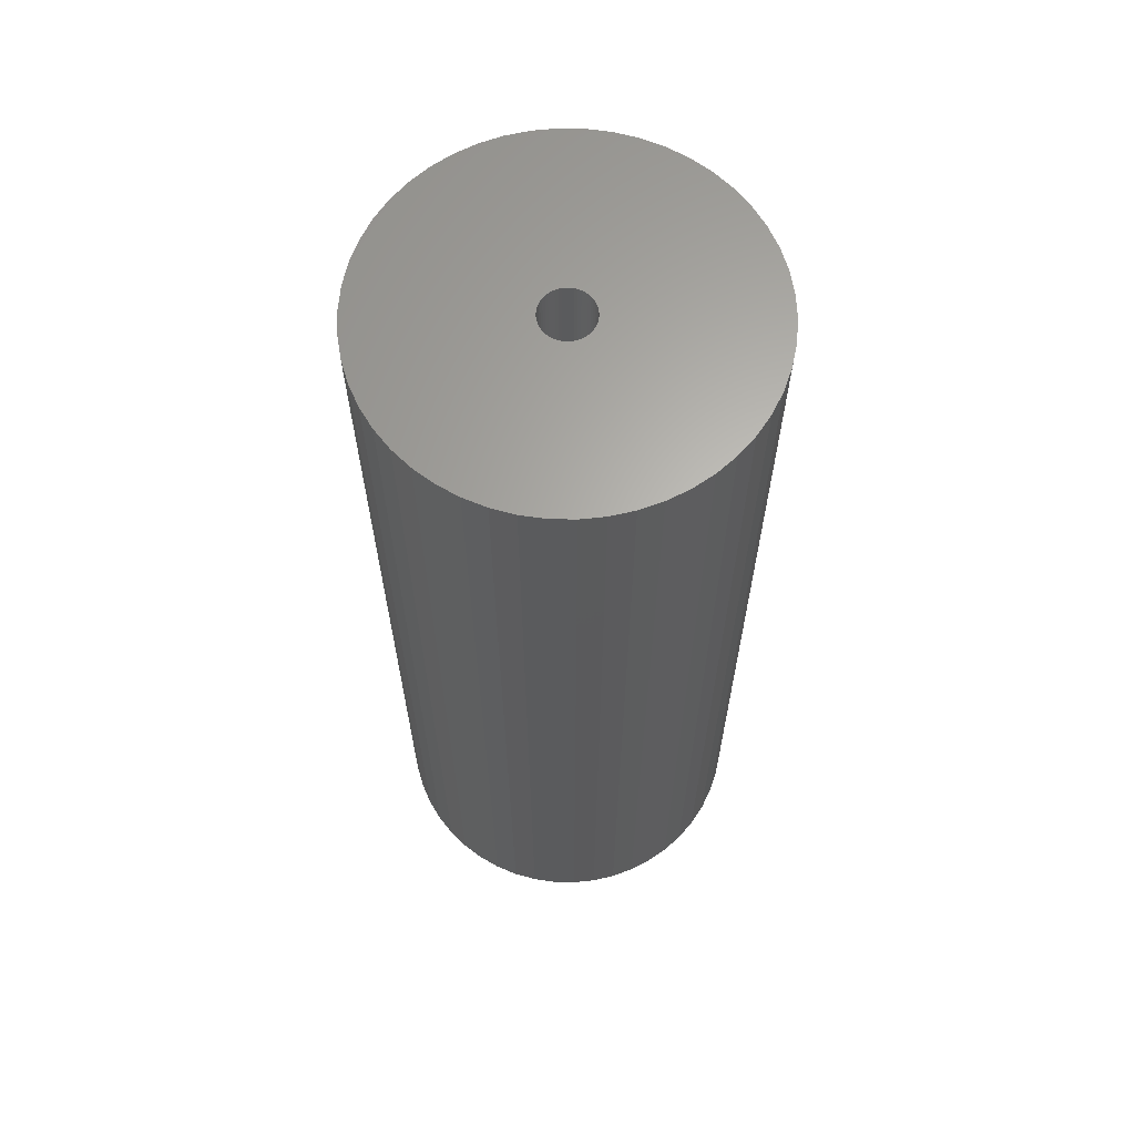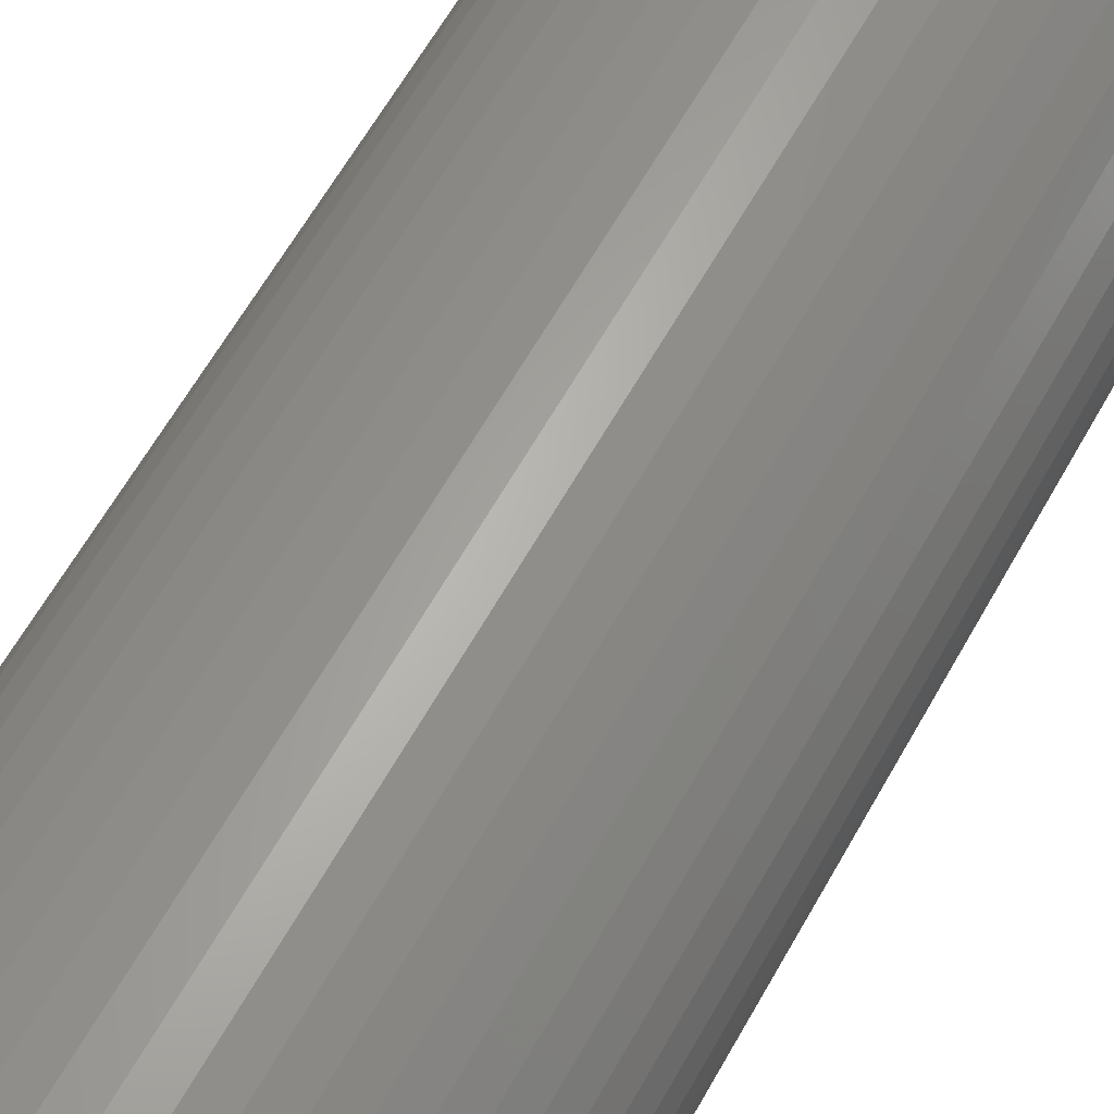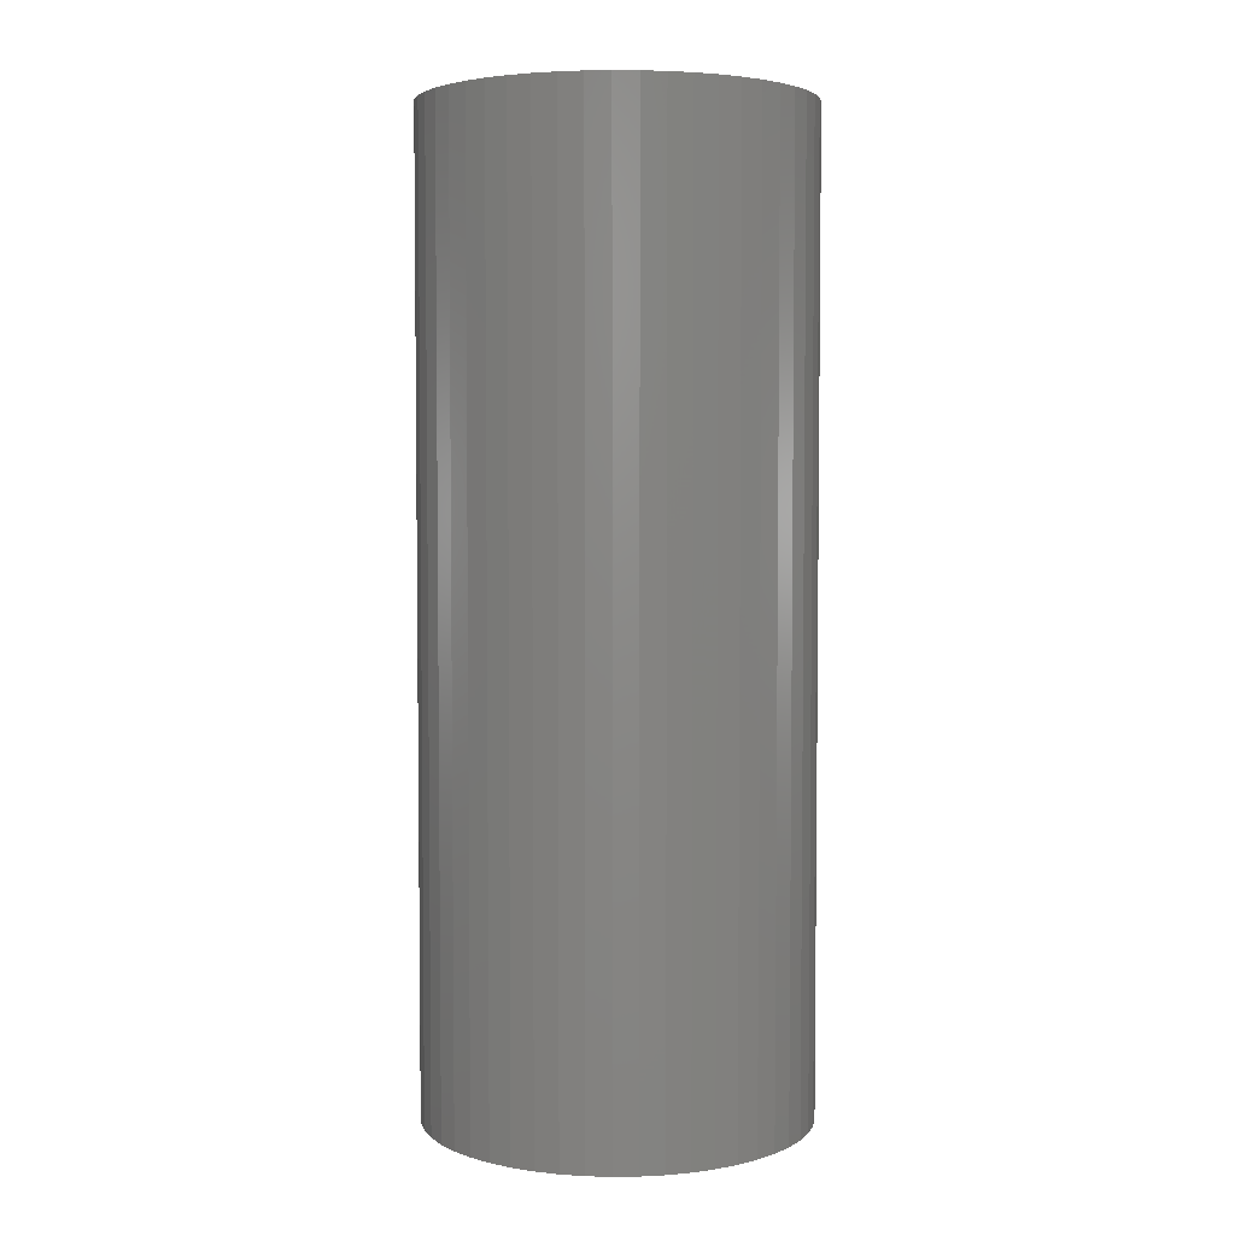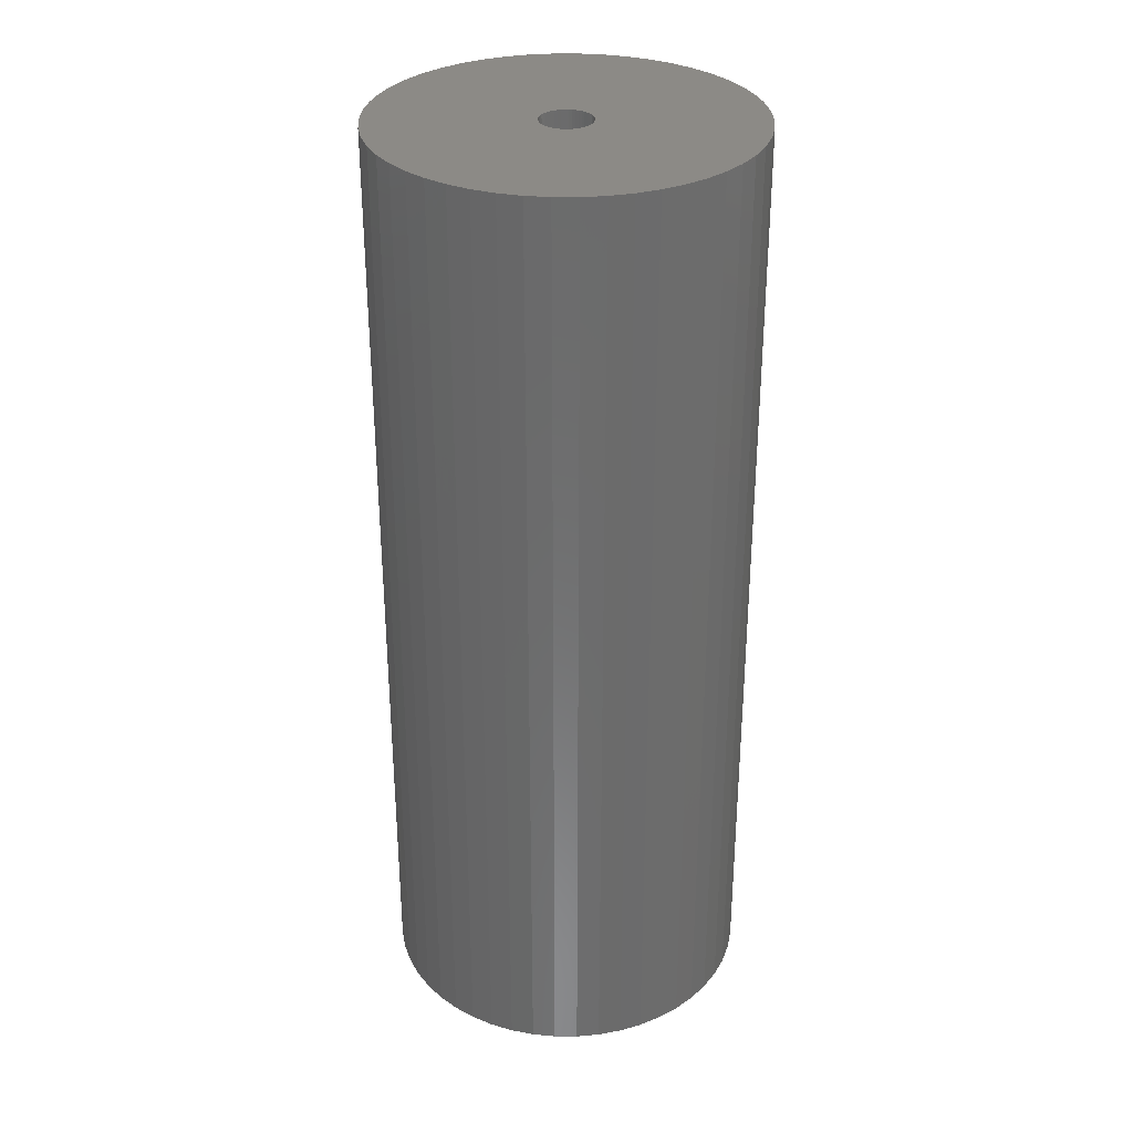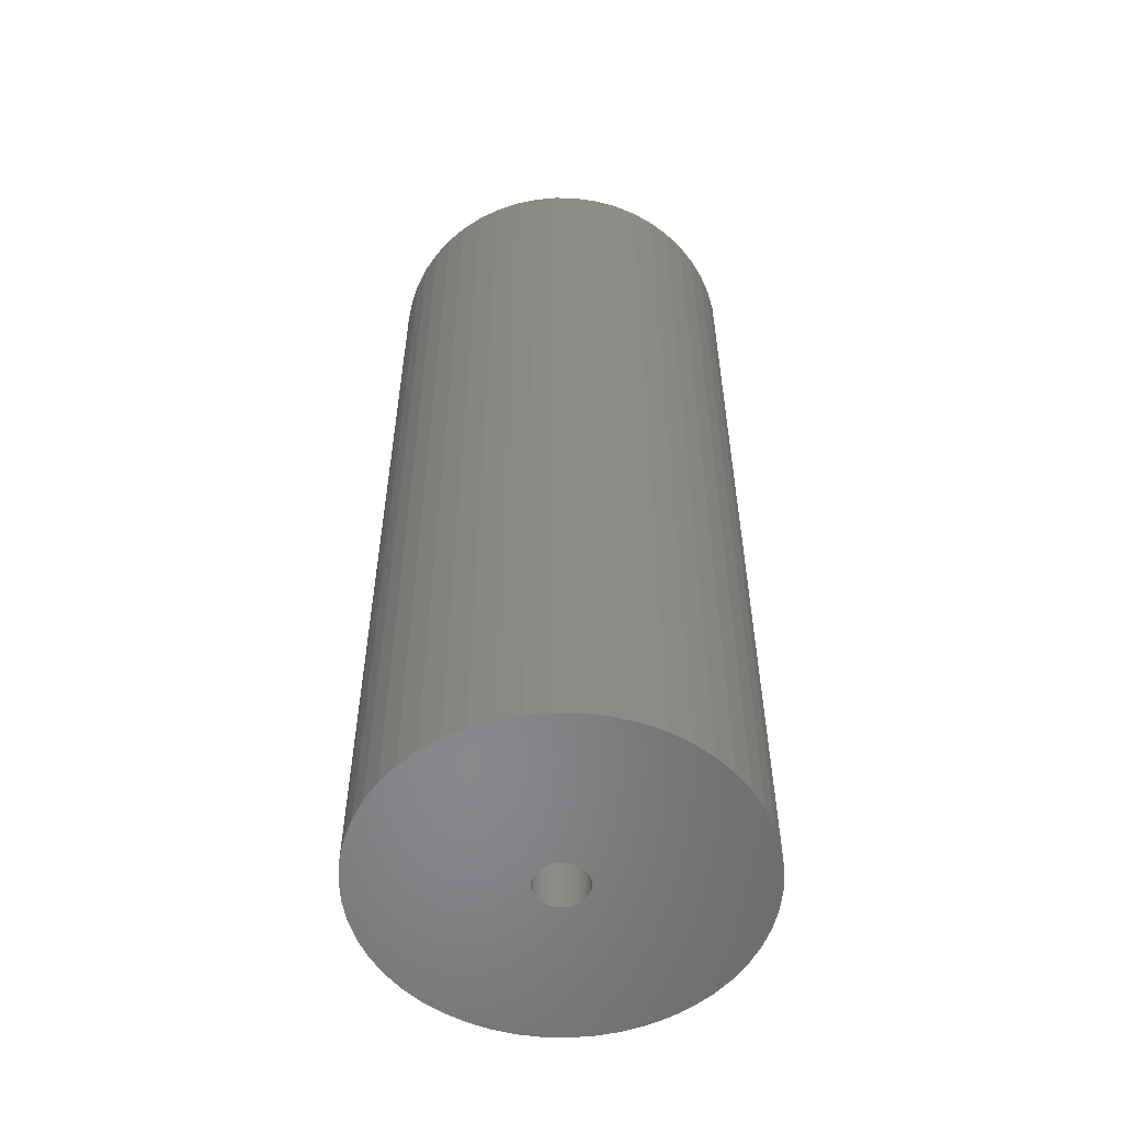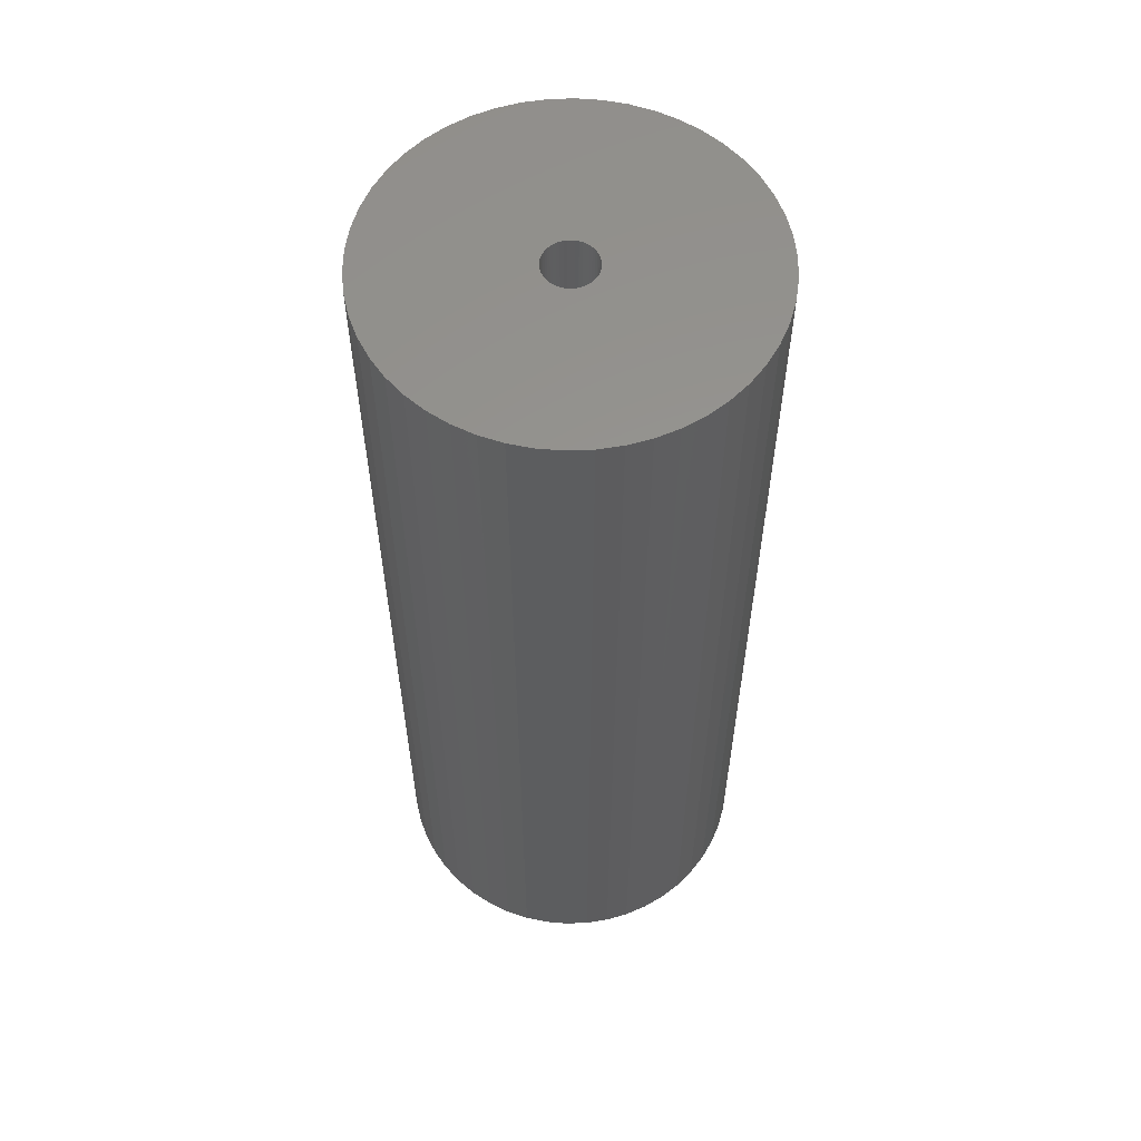
<metadata>
{"format":"stl","ext":"stl","renderer":"f3d","projection":"perspective","resolution":1024,"background":"white","views":[{"elev":64.3,"azim":51.6,"up":"+Z"},{"elev":62.4,"azim":-150.8,"up":"+Y"},{"elev":4.2,"azim":-131.8,"up":"+Z"},{"elev":31.9,"azim":129.8,"up":"+Z"},{"elev":-55.0,"azim":-138.4,"up":"+Z"},{"elev":58.0,"azim":40.9,"up":"+Z"}]}
</metadata>
<code>
# stl→obj: 200 verts, 400 faces
v 11.25 0 28.5
v 11.16 1.41 -28.5
v 11.16 1.41 28.5
v 11.25 0 -28.5
v -11.25 0 -28.5
v -11.16 1.41 28.5
v -11.16 1.41 -28.5
v -11.25 0 28.5
v 0.7064 11.23 -28.5
v -0.7064 11.23 28.5
v 0.7064 11.23 28.5
v -0.7064 11.23 -28.5
v -0.7064 -11.23 -28.5
v 0.7064 -11.23 28.5
v -0.7064 -11.23 28.5
v 0.7064 -11.23 -28.5
v 8.201 7.701 -28.5
v 7.171 8.668 28.5
v 8.201 7.701 28.5
v 7.171 8.668 -28.5
v -7.171 8.668 -28.5
v -8.201 7.701 28.5
v -7.171 8.668 28.5
v -8.201 7.701 -28.5
v -3.476 10.7 -28.5
v -4.79 10.18 28.5
v -3.476 10.7 28.5
v -4.79 10.18 -28.5
v 10.46 4.141 28.5
v 9.858 5.42 -28.5
v 9.858 5.42 28.5
v 10.46 4.141 -28.5
v 10.9 2.798 -28.5
v 10.9 2.798 28.5
v 4.79 10.18 -28.5
v 3.476 10.7 28.5
v 4.79 10.18 28.5
v 3.476 10.7 -28.5
v 6.028 9.499 28.5
v 6.028 9.499 -28.5
v -10.46 4.141 -28.5
v -9.858 5.42 28.5
v -9.858 5.42 -28.5
v -10.46 4.141 28.5
v 1.55 0 28.5
v 1.538 0.1943 28.5
v 11.16 -1.41 28.5
v 1.501 0.3855 28.5
v 1.538 -0.1943 28.5
v 1.441 0.5706 28.5
v 10.9 -2.798 28.5
v 1.358 0.7467 28.5
v 9.101 6.613 28.5
v 1.501 -0.3855 28.5
v 1.254 0.9111 28.5
v 10.46 -4.141 28.5
v 1.13 1.061 28.5
v 1.441 -0.5706 28.5
v 0.988 1.194 28.5
v 9.858 -5.42 28.5
v 0.8305 1.309 28.5
v 1.358 -0.7467 28.5
v 0.66 1.402 28.5
v 9.101 -6.613 28.5
v 0.479 1.474 28.5
v 2.108 11.05 28.5
v 1.254 -0.9111 28.5
v 8.201 -7.701 28.5
v 0.2904 1.523 28.5
v 0.09732 1.547 28.5
v -0.09732 1.547 28.5
v -0.2904 1.523 28.5
v -2.108 11.05 28.5
v -0.479 1.474 28.5
v -0.66 1.402 28.5
v -0.8305 1.309 28.5
v -6.028 9.499 28.5
v -0.988 1.194 28.5
v -1.13 1.061 28.5
v -1.254 0.9111 28.5
v 1.13 -1.061 28.5
v 7.171 -8.668 28.5
v 0.988 -1.194 28.5
v 6.028 -9.499 28.5
v 0.8305 -1.309 28.5
v 4.79 -10.18 28.5
v 0.66 -1.402 28.5
v 3.476 -10.7 28.5
v 0.479 -1.474 28.5
v 2.108 -11.05 28.5
v 0.2904 -1.523 28.5
v 0.09732 -1.547 28.5
v -0.09732 -1.547 28.5
v -0.2904 -1.523 28.5
v -2.108 -11.05 28.5
v -0.479 -1.474 28.5
v -3.476 -10.7 28.5
v -0.66 -1.402 28.5
v -4.79 -10.18 28.5
v -0.8305 -1.309 28.5
v -6.028 -9.499 28.5
v -0.988 -1.194 28.5
v -7.171 -8.668 28.5
v -1.13 -1.061 28.5
v -8.201 -7.701 28.5
v -1.254 -0.9111 28.5
v -9.101 -6.613 28.5
v -1.358 -0.7467 28.5
v -9.858 -5.42 28.5
v -1.441 -0.5706 28.5
v -10.46 -4.141 28.5
v -1.501 -0.3855 28.5
v -10.9 -2.798 28.5
v -1.538 -0.1943 28.5
v -11.16 -1.41 28.5
v -1.55 0 28.5
v -9.101 6.613 28.5
v -1.358 0.7467 28.5
v -1.441 0.5706 28.5
v -1.501 0.3855 28.5
v -10.9 2.798 28.5
v -1.538 0.1943 28.5
v -2.108 11.05 -28.5
v 2.108 -11.05 -28.5
v 3.476 -10.7 -28.5
v 4.79 -10.18 -28.5
v 9.101 6.613 -28.5
v 2.108 11.05 -28.5
v -9.101 6.613 -28.5
v -10.9 2.798 -28.5
v -6.028 9.499 -28.5
v 11.16 -1.41 -28.5
v 6.028 -9.499 -28.5
v 7.171 -8.668 -28.5
v 8.201 -7.701 -28.5
v 10.46 -4.141 -28.5
v 9.858 -5.42 -28.5
v -10.46 -4.141 -28.5
v -10.9 -2.798 -28.5
v 9.101 -6.613 -28.5
v 10.9 -2.798 -28.5
v -8.201 -7.701 -28.5
v -7.171 -8.668 -28.5
v -9.101 -6.613 -28.5
v -9.858 -5.42 -28.5
v 1.55 0 -28.5
v 1.538 -0.1943 -28.5
v 1.501 -0.3855 -28.5
v 1.538 0.1943 -28.5
v 1.441 -0.5706 -28.5
v 1.358 -0.7467 -28.5
v 1.501 0.3855 -28.5
v 1.254 -0.9111 -28.5
v 1.13 -1.061 -28.5
v 1.441 0.5706 -28.5
v 0.988 -1.194 -28.5
v 0.8305 -1.309 -28.5
v 1.358 0.7467 -28.5
v 0.66 -1.402 -28.5
v 0.479 -1.474 -28.5
v 1.254 0.9111 -28.5
v 0.2904 -1.523 -28.5
v 0.09732 -1.547 -28.5
v -0.09732 -1.547 -28.5
v -0.2904 -1.523 -28.5
v -2.108 -11.05 -28.5
v -0.479 -1.474 -28.5
v -3.476 -10.7 -28.5
v -0.66 -1.402 -28.5
v -4.79 -10.18 -28.5
v -0.8305 -1.309 -28.5
v -6.028 -9.499 -28.5
v -0.988 -1.194 -28.5
v -1.13 -1.061 -28.5
v -1.254 -0.9111 -28.5
v 1.13 1.061 -28.5
v 0.988 1.194 -28.5
v 0.8305 1.309 -28.5
v 0.66 1.402 -28.5
v 0.479 1.474 -28.5
v 0.2904 1.523 -28.5
v 0.09732 1.547 -28.5
v -0.09732 1.547 -28.5
v -0.2904 1.523 -28.5
v -0.479 1.474 -28.5
v -0.66 1.402 -28.5
v -0.8305 1.309 -28.5
v -0.988 1.194 -28.5
v -1.13 1.061 -28.5
v -1.254 0.9111 -28.5
v -1.358 0.7467 -28.5
v -1.441 0.5706 -28.5
v -1.501 0.3855 -28.5
v -1.538 0.1943 -28.5
v -1.55 0 -28.5
v -1.358 -0.7467 -28.5
v -1.441 -0.5706 -28.5
v -1.501 -0.3855 -28.5
v -1.538 -0.1943 -28.5
v -11.16 -1.41 -28.5
f 1 2 3
f 2 1 4
f 5 6 7
f 6 5 8
f 9 10 11
f 10 9 12
f 13 14 15
f 14 13 16
f 17 18 19
f 18 17 20
f 21 22 23
f 22 21 24
f 25 26 27
f 26 25 28
f 29 30 31
f 30 29 32
f 3 33 34
f 33 3 2
f 35 36 37
f 36 35 38
f 20 39 18
f 39 20 40
f 41 42 43
f 42 41 44
f 45 1 3
f 46 3 34
f 1 45 47
f 48 34 29
f 49 47 45
f 50 29 31
f 47 49 51
f 52 31 53
f 54 51 49
f 55 53 19
f 51 54 56
f 57 19 18
f 58 56 54
f 59 18 39
f 56 58 60
f 61 39 37
f 62 60 58
f 63 37 36
f 60 62 64
f 65 36 66
f 67 64 62
f 64 67 68
f 3 46 45
f 34 48 46
f 29 50 48
f 31 52 50
f 53 55 52
f 19 57 55
f 18 59 57
f 39 61 59
f 69 66 11
f 37 63 61
f 36 65 63
f 66 69 65
f 11 70 69
f 11 71 70
f 10 71 11
f 71 10 72
f 73 72 10
f 72 73 74
f 27 74 73
f 74 27 75
f 26 75 27
f 75 26 76
f 77 76 26
f 76 77 78
f 23 78 77
f 78 23 79
f 79 22 80
f 22 79 23
f 81 68 67
f 68 81 82
f 83 82 81
f 82 83 84
f 85 84 83
f 84 85 86
f 87 86 85
f 86 87 88
f 89 88 87
f 88 89 90
f 91 90 89
f 90 91 14
f 92 14 91
f 93 14 92
f 15 93 94
f 95 94 96
f 97 96 98
f 93 15 14
f 99 98 100
f 101 100 102
f 103 102 104
f 105 104 106
f 107 106 108
f 109 108 110
f 111 110 112
f 113 112 114
f 94 95 15
f 115 114 116
f 117 80 22
f 80 117 118
f 96 97 95
f 42 118 117
f 98 99 97
f 118 42 119
f 100 101 99
f 44 119 42
f 102 103 101
f 119 44 120
f 104 105 103
f 121 120 44
f 106 107 105
f 120 121 122
f 108 109 107
f 6 122 121
f 110 111 109
f 122 6 116
f 112 113 111
f 8 116 6
f 114 115 113
f 116 8 115
f 123 27 73
f 27 123 25
f 16 90 14
f 90 16 124
f 125 86 88
f 86 125 126
f 34 32 29
f 32 34 33
f 53 17 19
f 17 53 127
f 31 127 53
f 127 31 30
f 38 66 36
f 66 38 128
f 128 11 66
f 11 128 9
f 40 37 39
f 37 40 35
f 43 117 129
f 117 43 42
f 129 22 24
f 22 129 117
f 130 44 41
f 44 130 121
f 7 121 130
f 121 7 6
f 28 77 26
f 77 28 131
f 131 23 77
f 23 131 21
f 12 73 10
f 73 12 123
f 47 4 1
f 4 47 132
f 126 84 86
f 84 126 133
f 134 68 82
f 68 134 135
f 60 136 56
f 136 60 137
f 138 113 139
f 113 138 111
f 68 140 64
f 140 68 135
f 51 132 47
f 132 51 141
f 56 141 51
f 141 56 136
f 142 103 105
f 103 142 143
f 144 109 145
f 109 144 107
f 146 4 132
f 147 132 141
f 4 146 2
f 148 141 136
f 149 2 146
f 150 136 137
f 2 149 33
f 151 137 140
f 152 33 149
f 153 140 135
f 33 152 32
f 154 135 134
f 155 32 152
f 156 134 133
f 32 155 30
f 157 133 126
f 158 30 155
f 159 126 125
f 30 158 127
f 160 125 124
f 161 127 158
f 127 161 17
f 132 147 146
f 141 148 147
f 136 150 148
f 137 151 150
f 140 153 151
f 135 154 153
f 134 156 154
f 133 157 156
f 162 124 16
f 126 159 157
f 125 160 159
f 124 162 160
f 16 163 162
f 16 164 163
f 13 164 16
f 164 13 165
f 166 165 13
f 165 166 167
f 168 167 166
f 167 168 169
f 170 169 168
f 169 170 171
f 172 171 170
f 171 172 173
f 143 173 172
f 173 143 174
f 174 142 175
f 142 174 143
f 176 17 161
f 17 176 20
f 177 20 176
f 20 177 40
f 178 40 177
f 40 178 35
f 179 35 178
f 35 179 38
f 180 38 179
f 38 180 128
f 181 128 180
f 128 181 9
f 182 9 181
f 183 9 182
f 12 183 184
f 123 184 185
f 25 185 186
f 183 12 9
f 28 186 187
f 131 187 188
f 21 188 189
f 24 189 190
f 129 190 191
f 43 191 192
f 41 192 193
f 130 193 194
f 184 123 12
f 7 194 195
f 144 175 142
f 175 144 196
f 185 25 123
f 145 196 144
f 186 28 25
f 196 145 197
f 187 131 28
f 138 197 145
f 188 21 131
f 197 138 198
f 189 24 21
f 139 198 138
f 190 129 24
f 198 139 199
f 191 43 129
f 200 199 139
f 192 41 43
f 199 200 195
f 193 130 41
f 5 195 200
f 194 7 130
f 195 5 7
f 124 88 90
f 88 124 125
f 133 82 84
f 82 133 134
f 64 137 60
f 137 64 140
f 166 15 95
f 15 166 13
f 170 97 99
f 97 170 168
f 143 101 103
f 101 143 172
f 168 95 97
f 95 168 166
f 142 107 144
f 107 142 105
f 145 111 138
f 111 145 109
f 139 115 200
f 115 139 113
f 200 8 5
f 8 200 115
f 172 99 101
f 99 172 170
f 146 46 149
f 46 146 45
f 116 194 122
f 194 116 195
f 183 70 71
f 70 183 182
f 163 93 92
f 93 163 164
f 177 57 59
f 57 177 176
f 189 78 79
f 78 189 188
f 186 74 75
f 74 186 185
f 155 52 158
f 52 155 50
f 158 55 161
f 55 158 52
f 180 63 65
f 63 180 179
f 181 65 69
f 65 181 180
f 178 59 61
f 59 178 177
f 118 190 80
f 190 118 191
f 80 189 79
f 189 80 190
f 120 192 119
f 192 120 193
f 187 75 76
f 75 187 186
f 185 72 74
f 72 185 184
f 159 89 87
f 89 159 160
f 152 50 155
f 50 152 48
f 149 48 152
f 48 149 46
f 161 57 176
f 57 161 55
f 182 69 70
f 69 182 181
f 179 61 63
f 61 179 178
f 119 191 118
f 191 119 192
f 122 193 120
f 193 122 194
f 188 76 78
f 76 188 187
f 184 71 72
f 71 184 183
f 150 54 148
f 54 150 58
f 148 49 147
f 49 148 54
f 167 98 96
f 98 167 169
f 157 87 85
f 87 157 159
f 153 62 151
f 62 153 67
f 147 45 146
f 45 147 49
f 165 96 94
f 96 165 167
f 104 175 106
f 175 104 174
f 110 198 112
f 198 110 197
f 154 67 153
f 67 154 81
f 156 85 83
f 85 156 157
f 151 58 150
f 58 151 62
f 164 94 93
f 94 164 165
f 173 104 102
f 104 173 174
f 169 100 98
f 100 169 171
f 106 196 108
f 196 106 175
f 108 197 110
f 197 108 196
f 112 199 114
f 199 112 198
f 114 195 116
f 195 114 199
f 154 83 81
f 83 154 156
f 160 91 89
f 91 160 162
f 162 92 91
f 92 162 163
f 171 102 100
f 102 171 173

</code>
